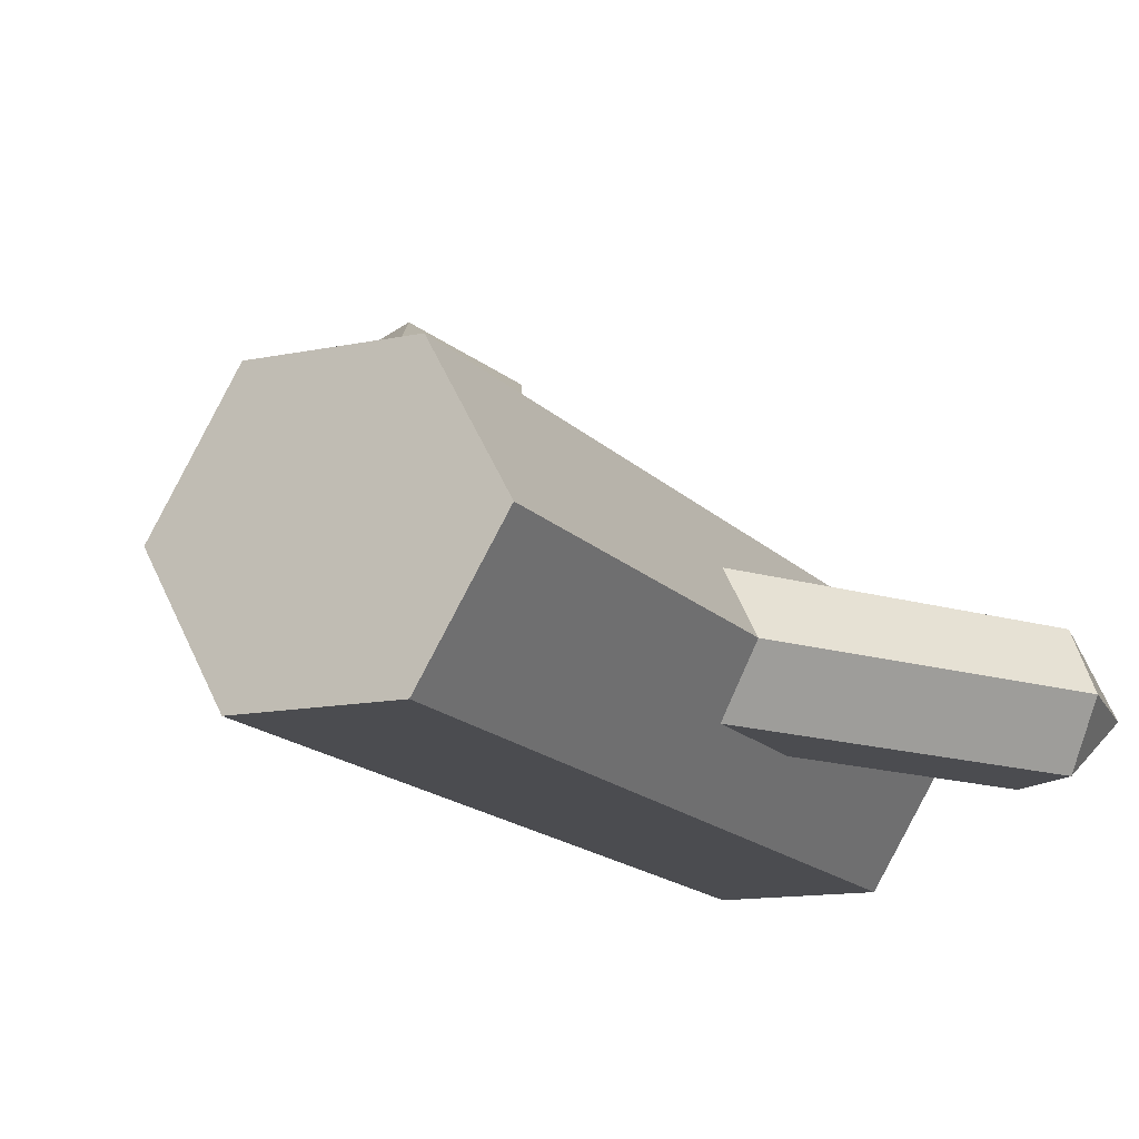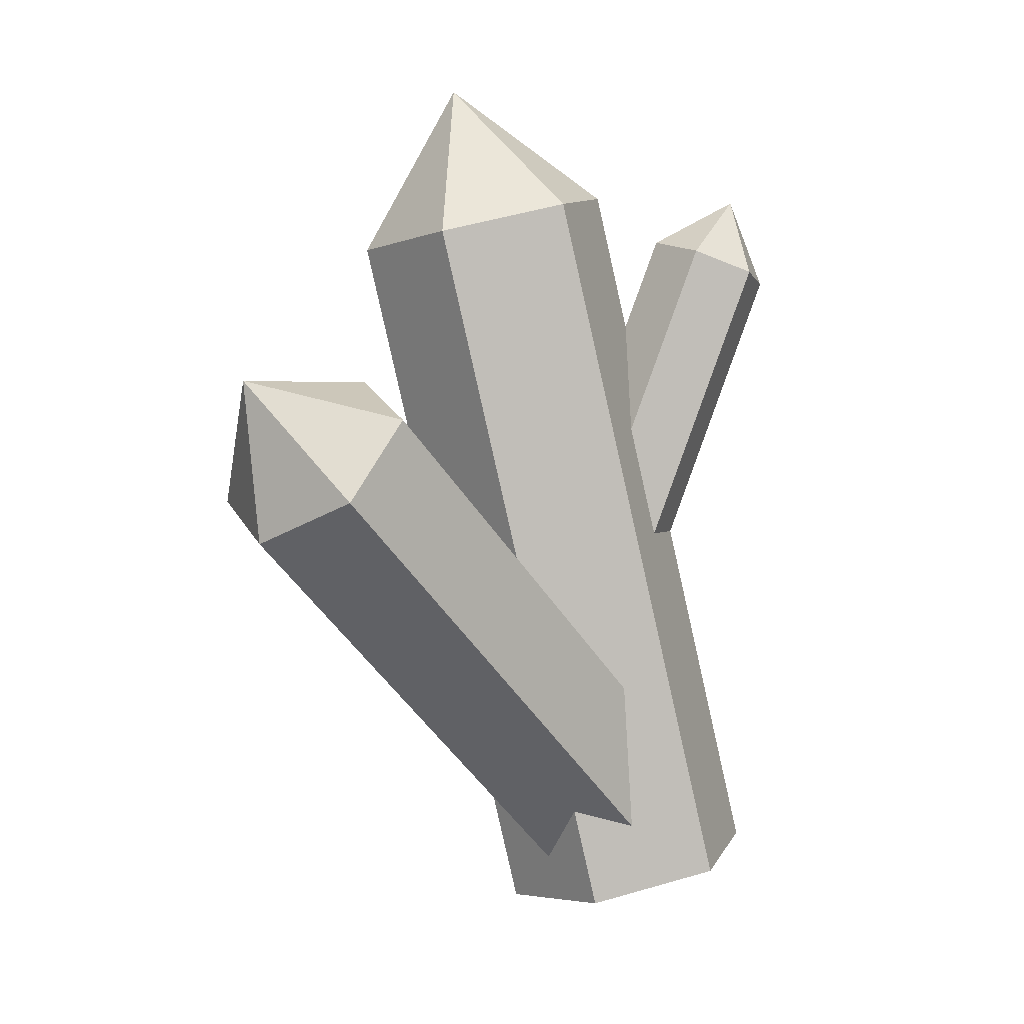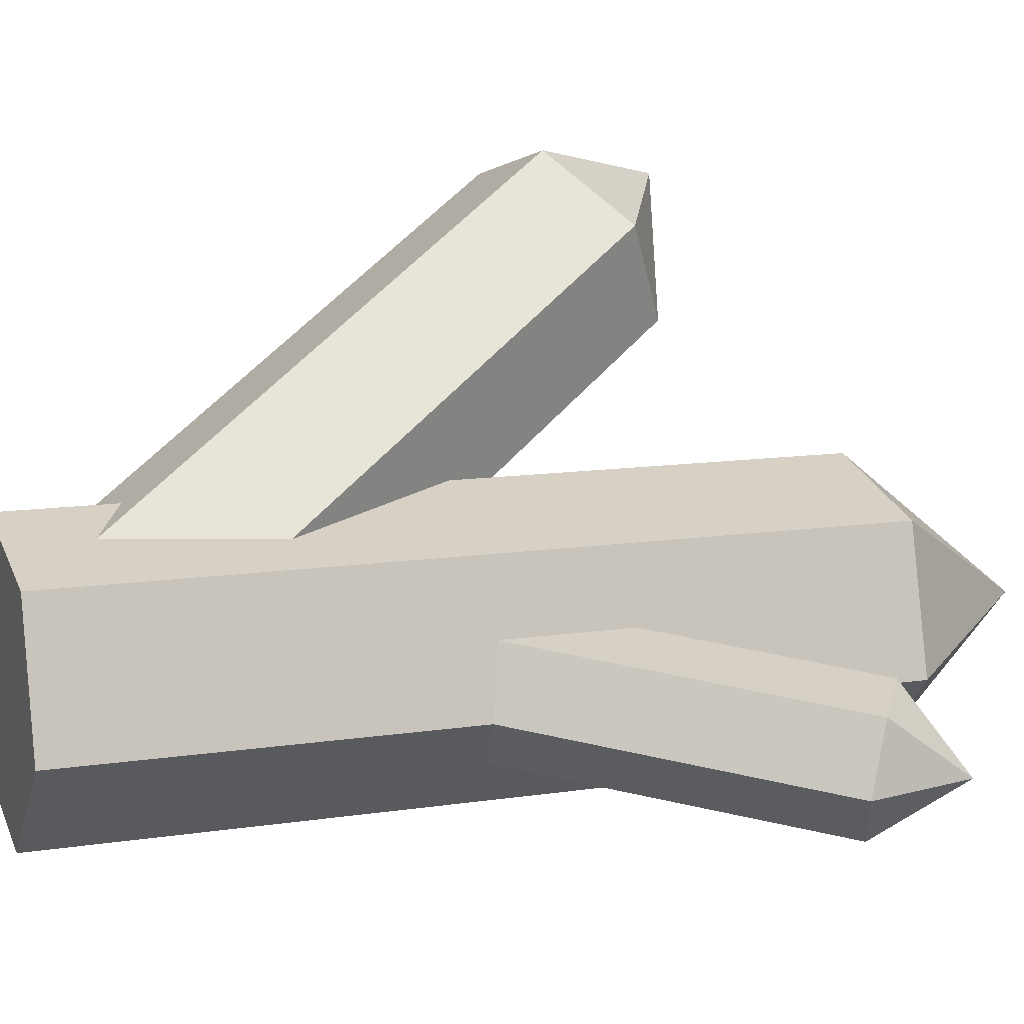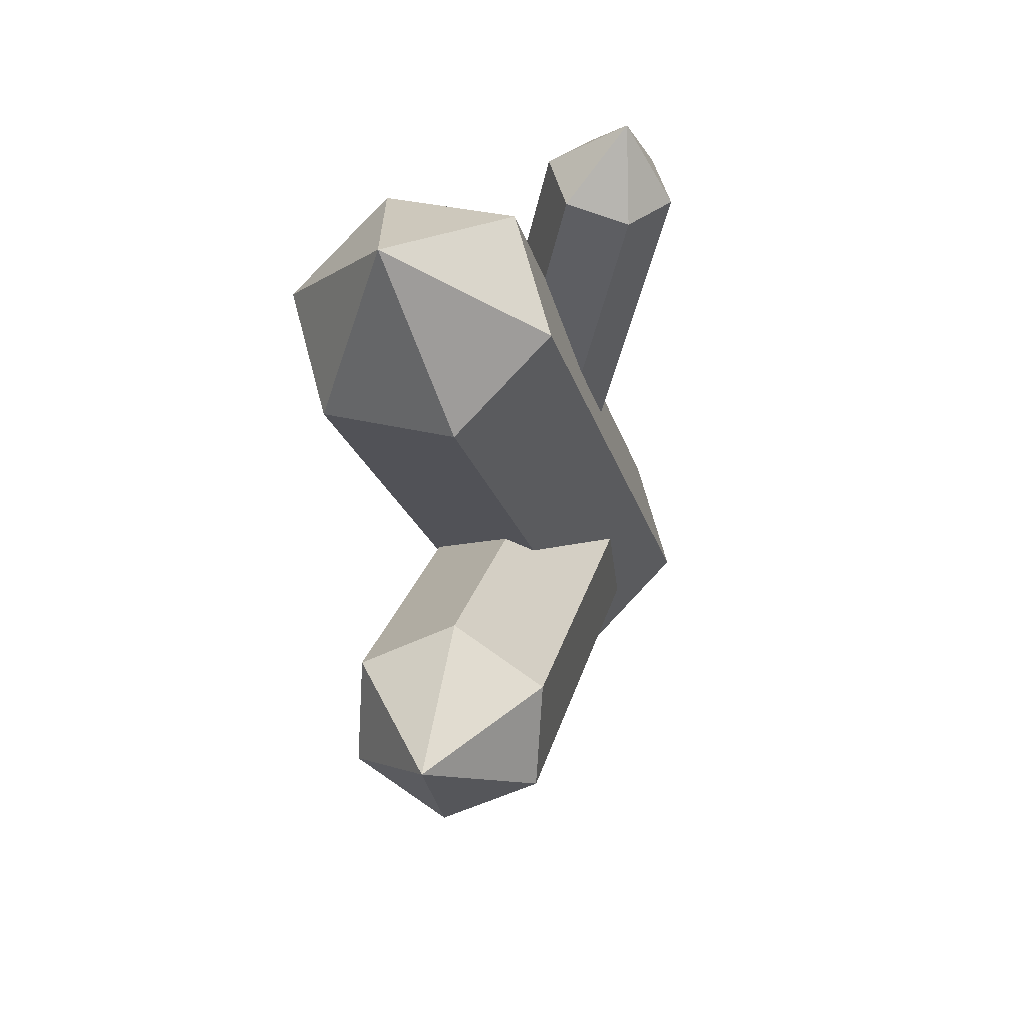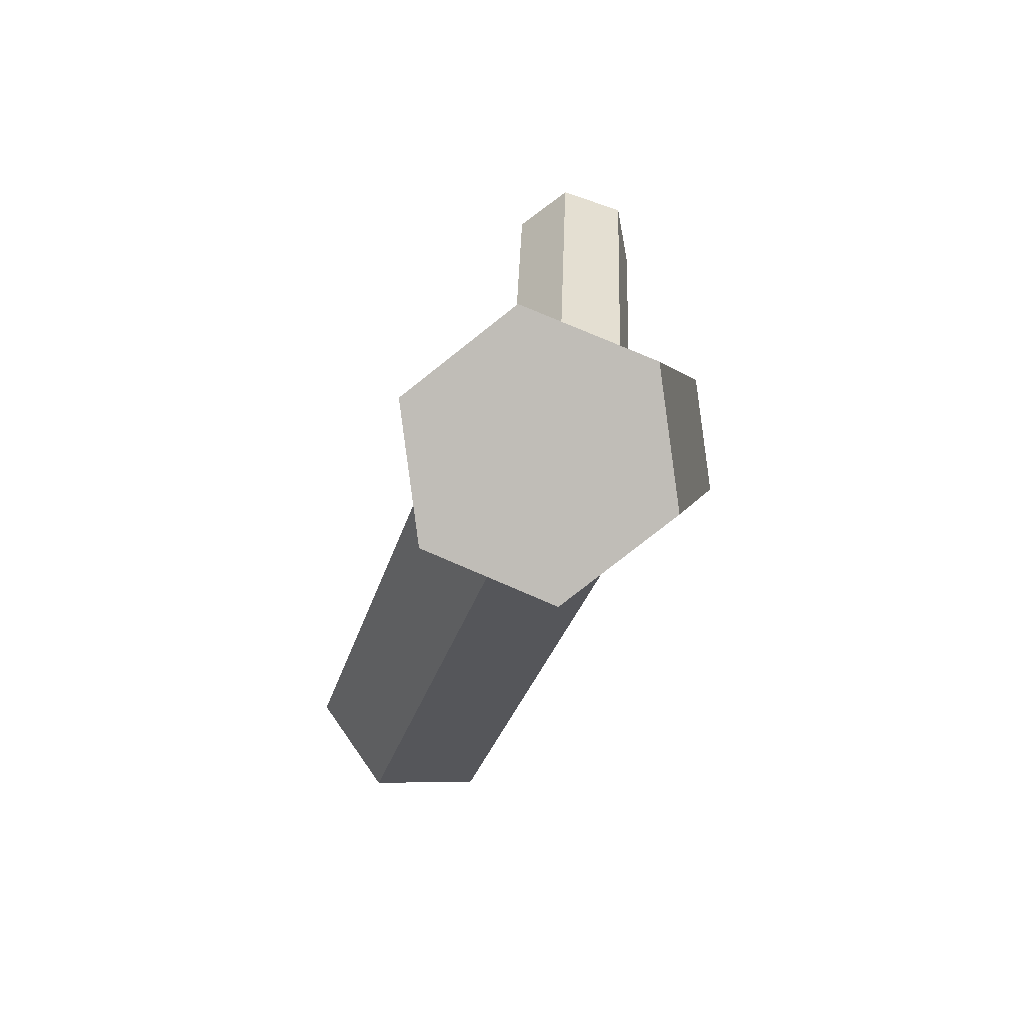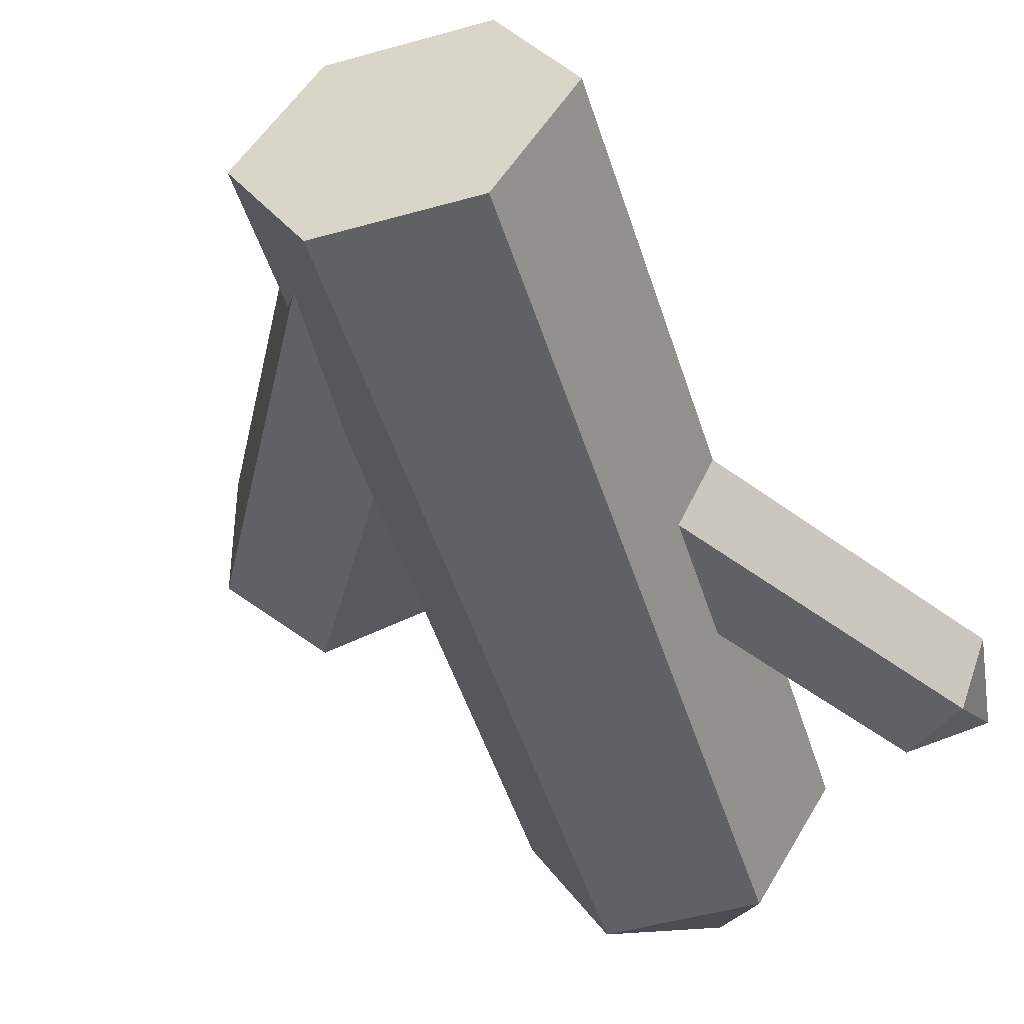
<metadata>
{"format":"obj","ext":"obj","renderer":"f3d","projection":"perspective","resolution":1024,"background":"white","views":[{"elev":-9.1,"azim":39.0,"up":"+Z"},{"elev":9.7,"azim":-13.8,"up":"+Y"},{"elev":29.4,"azim":82.2,"up":"+Z"},{"elev":67.2,"azim":-46.9,"up":"+Y"},{"elev":-76.8,"azim":96.3,"up":"+Y"},{"elev":-43.7,"azim":29.2,"up":"+Z"}]}
</metadata>
<code>
g default
v -7.141 36.97 0.2917
v -6.713 36.39 2.536
v -4.927 37.4 3.697
v -3.57 38.99 2.615
v -3.998 39.58 0.3706
v -5.784 38.57 -0.7909
v -6.958 39.89 2.256
v 2.281 28.97 -4.828
v 0.9235 27.37 -3.746
v 4.067 29.98 -3.667
v 4.495 29.39 -1.423
v 3.137 27.8 -0.3399
v 1.352 26.79 -1.501
v -1.774 42.87 -1.65
v 1.133 43.48 -1.575
v 2.705 43.53 -4.094
v 1.371 42.97 -6.689
v -1.536 42.36 -6.764
v -3.108 42.32 -4.244
v -0.8626 46.13 -4.52
v 0.218 26.16 -2.478
v 1.552 26.72 0.1158
v 1.79 26.21 -4.998
v 4.697 26.81 -4.923
v 6.031 27.37 -2.328
v 4.459 27.32 0.1908
v 4.81 42.29 -2.605
v 6.16 41.76 -2.489
v 6.894 41.37 -3.684
v 6.277 41.51 -4.995
v 4.926 42.04 -5.111
v 4.193 42.44 -3.916
v 6.143 43.4 -3.921
v 1.177 34.91 -3.306
v 1.794 34.77 -1.995
v 1.911 34.52 -4.501
v 3.262 33.98 -4.385
v 3.878 33.84 -3.074
v 3.145 34.23 -1.879
g pCone8
f 9 8 10 11 12 13
f 1 2 7
f 2 3 7
f 3 4 7
f 4 5 7
f 5 6 7
f 6 1 7
f 1 6 8 9
f 6 5 10 8
f 5 4 11 10
f 4 3 12 11
f 3 2 13 12
f 2 1 9 13
f 22 21 23 24 25 26
f 14 15 20
f 15 16 20
f 16 17 20
f 17 18 20
f 18 19 20
f 19 14 20
f 14 19 21 22
f 19 18 23 21
f 18 17 24 23
f 17 16 25 24
f 16 15 26 25
f 15 14 22 26
f 35 34 36 37 38 39
f 27 28 33
f 28 29 33
f 29 30 33
f 30 31 33
f 31 32 33
f 32 27 33
f 27 32 34 35
f 32 31 36 34
f 31 30 37 36
f 30 29 38 37
f 29 28 39 38
f 28 27 35 39

</code>
